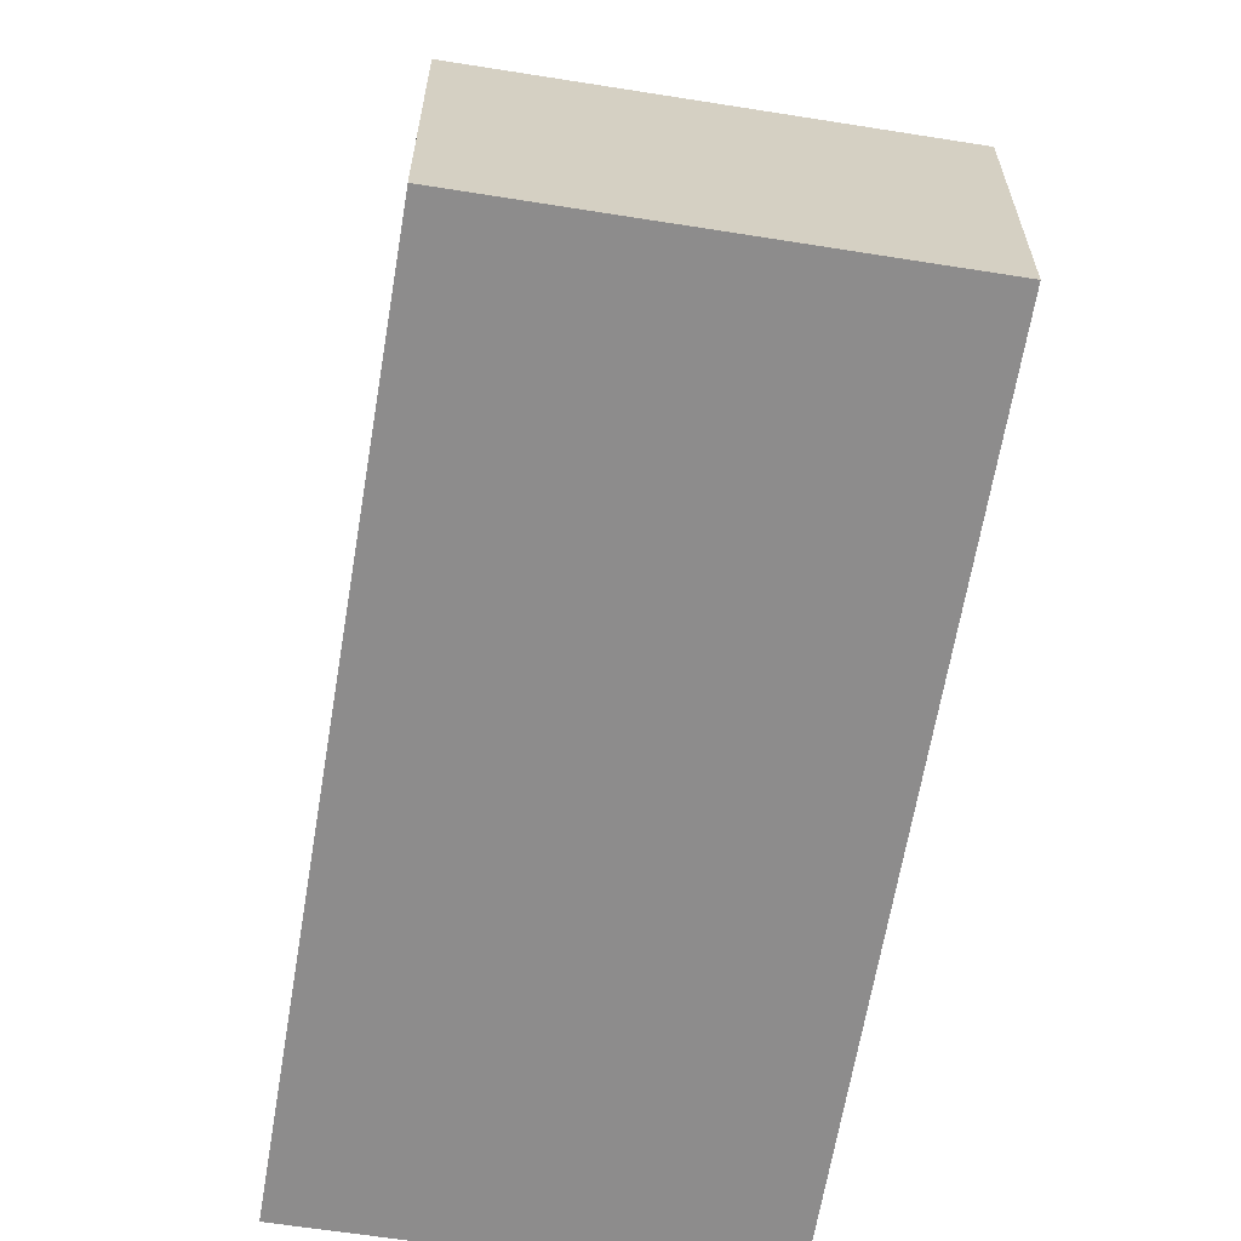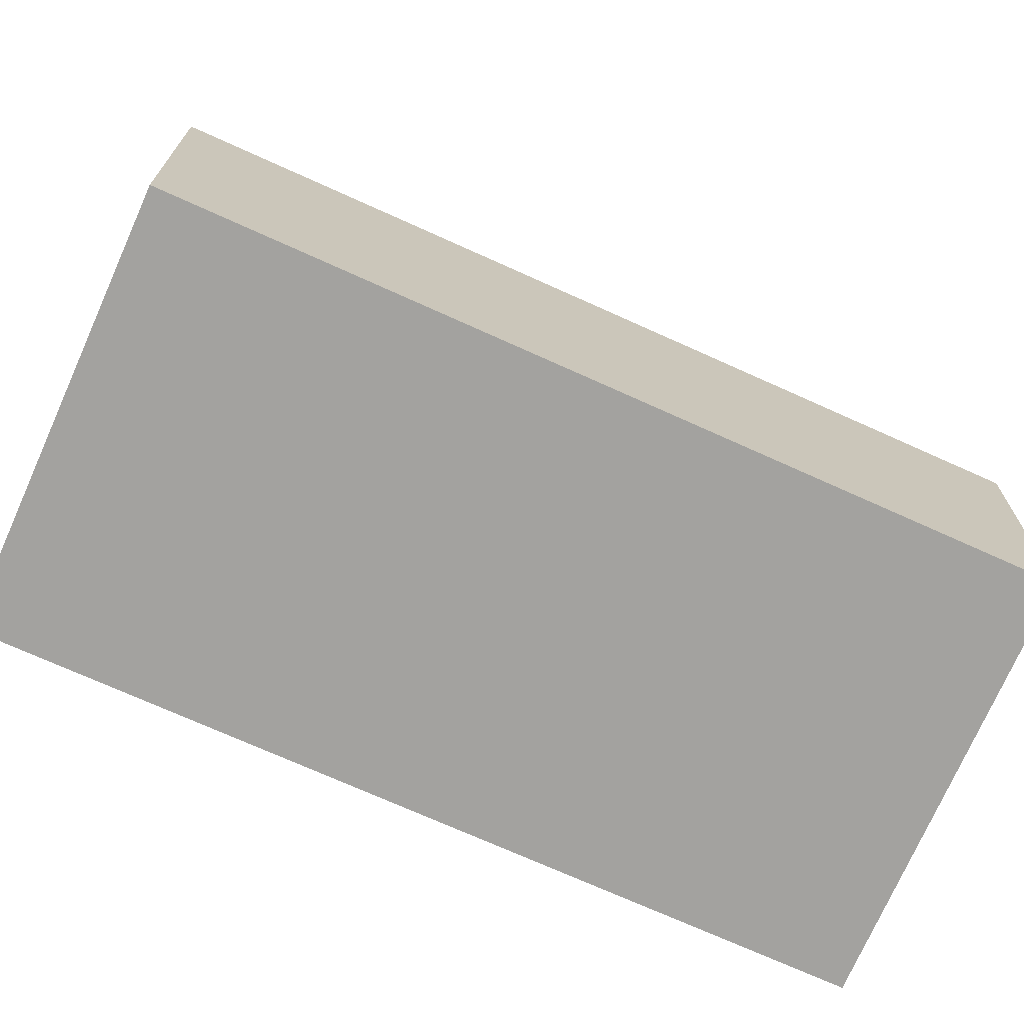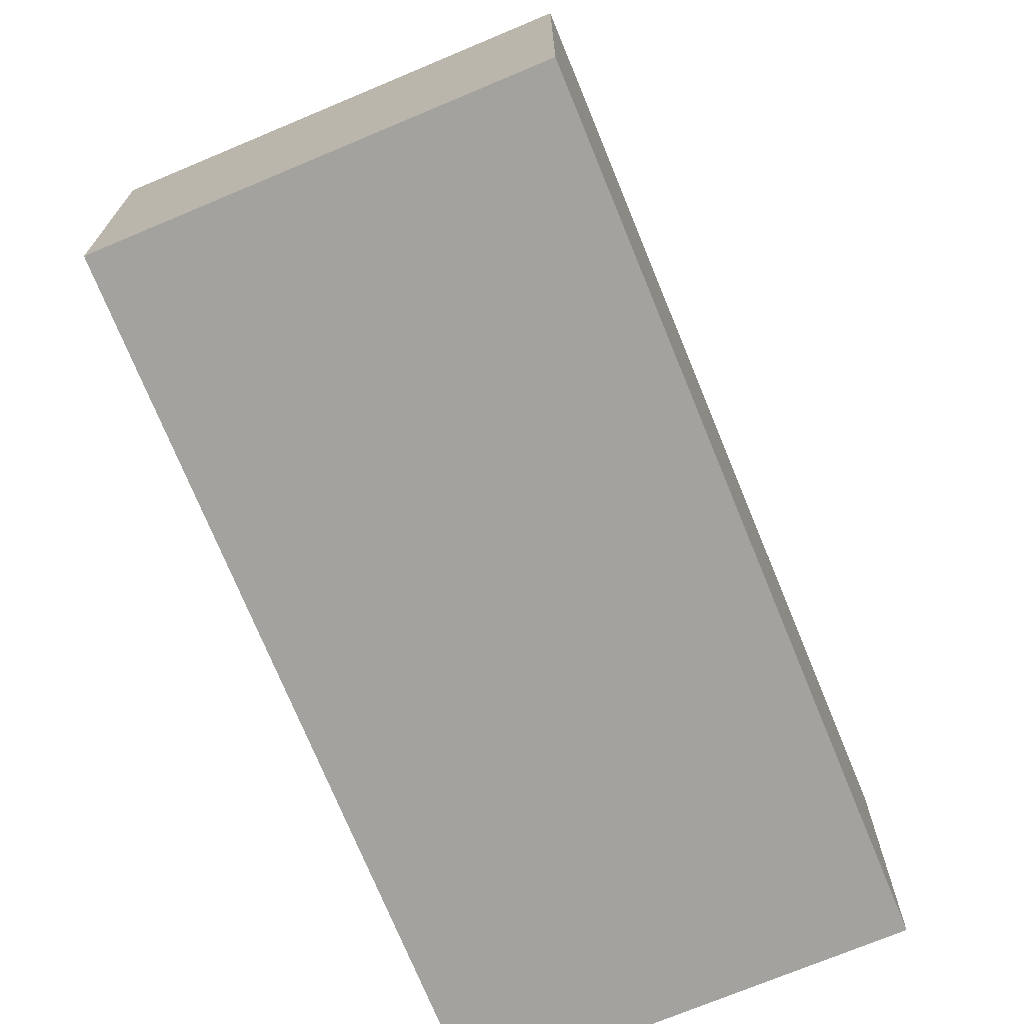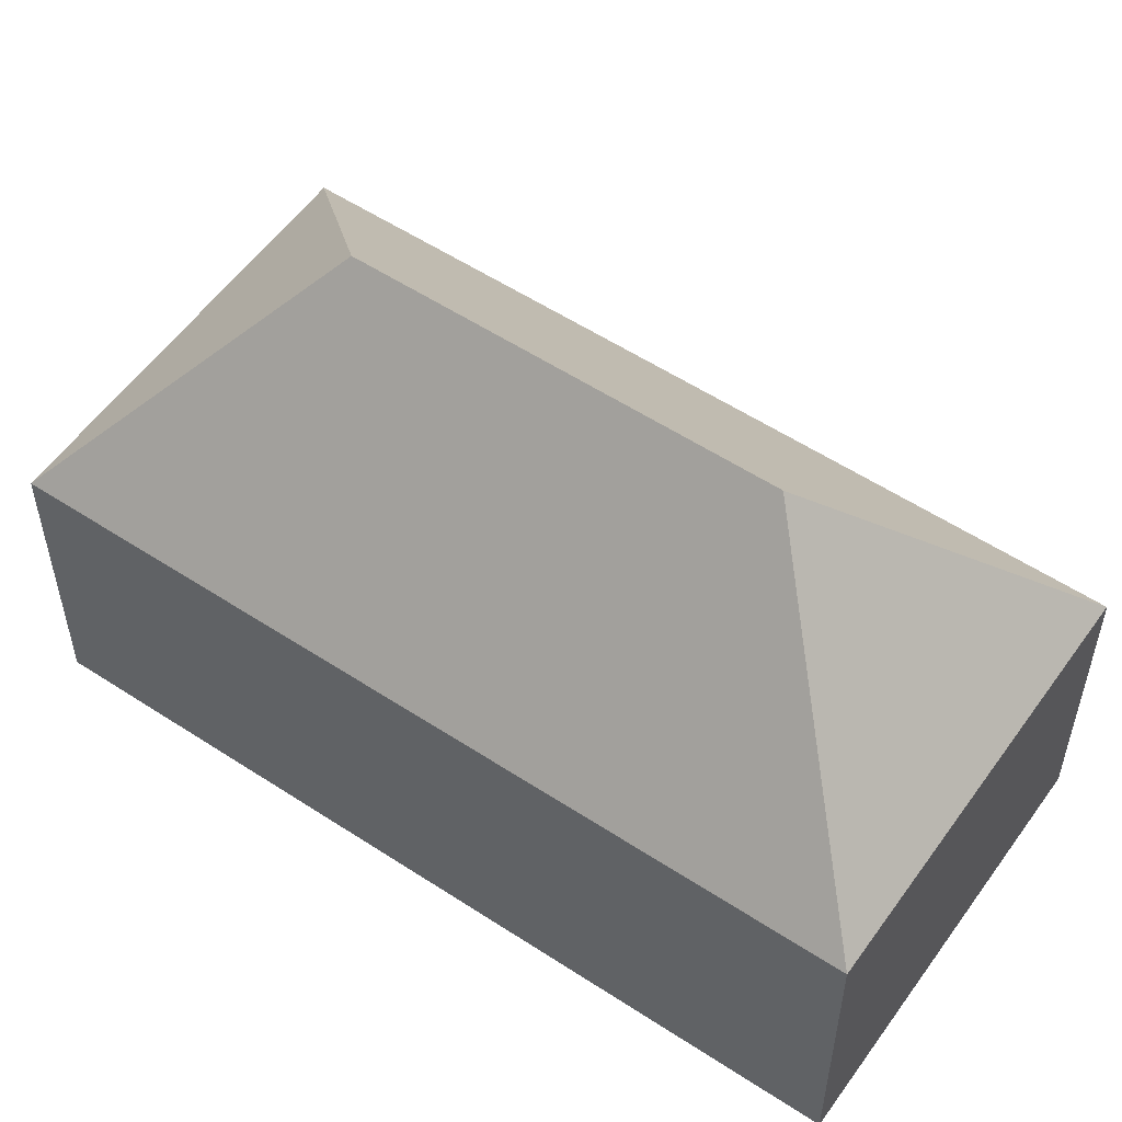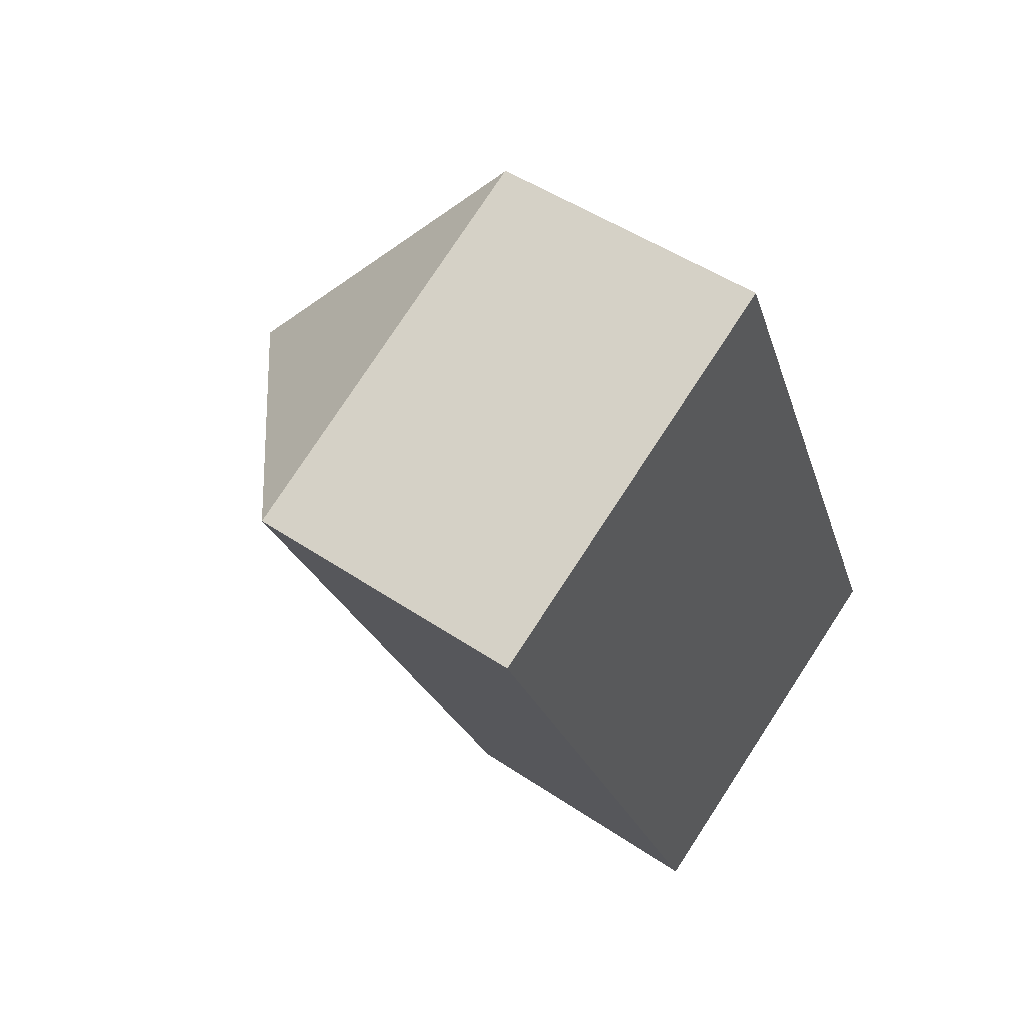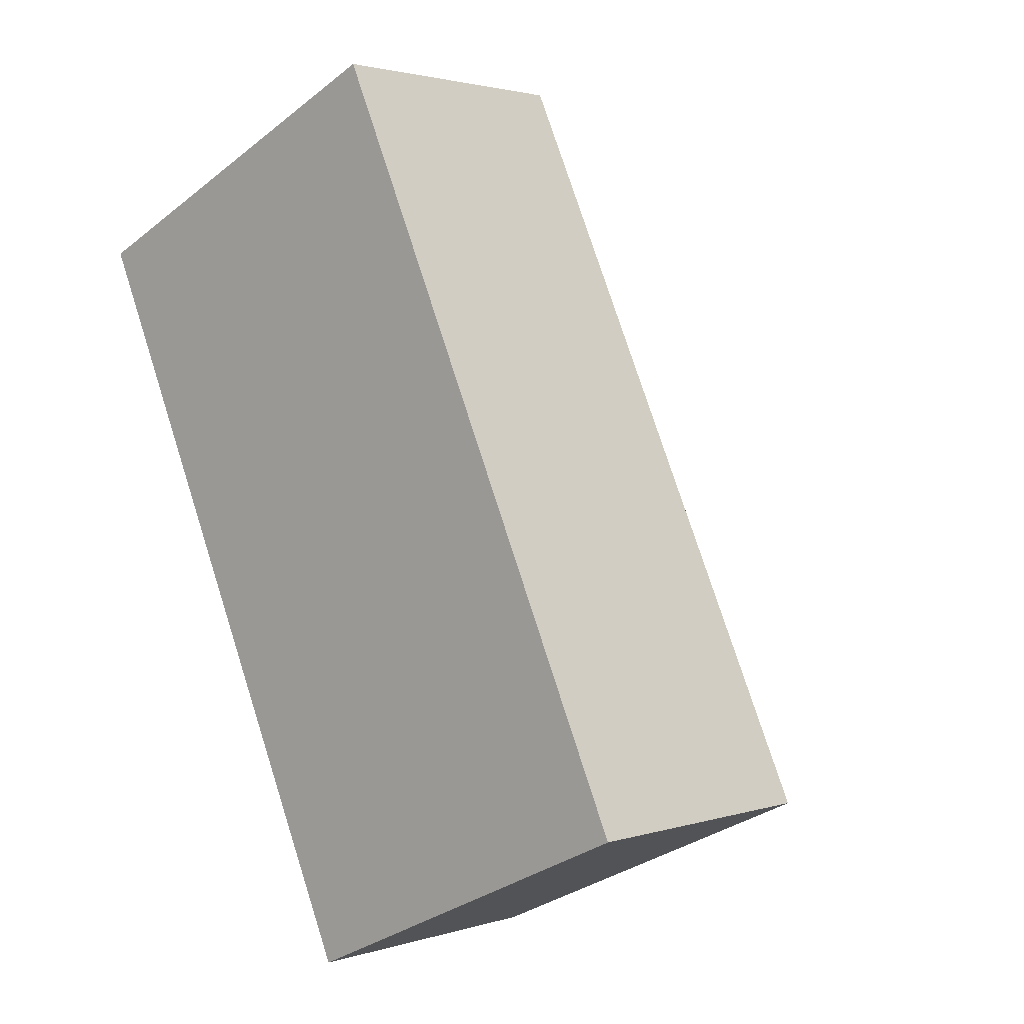
<metadata>
{"format":"obj","ext":"obj","renderer":"f3d","projection":"perspective","resolution":1024,"background":"white","views":[{"elev":-64.3,"azim":-33.6,"up":"+Y"},{"elev":-72.4,"azim":41.6,"up":"+Y"},{"elev":-72.5,"azim":178.1,"up":"+Y"},{"elev":55.7,"azim":-79.6,"up":"+Y"},{"elev":48.3,"azim":-52.9,"up":"+Z"},{"elev":2.2,"azim":41.9,"up":"+Z"}]}
</metadata>
<code>
v  6.782 13.13 -2.559
v  0 7.164 4.387e-16
v  9.355 7.164 4.259
v  8.378 7.164 -18.67
v  10.95 13.13 -11.84
v  17.7 7.181 -14.38
v  9.376 7.137 4.269
v  17.68 7.206 -14.38
v  8.378 1.143e-15 -18.67
v  0 0 0
v  9.355 -2.608e-16 4.259
v  9.376 -2.614e-16 4.269
v  17.7 8.802e-16 -14.38
v  17.68 8.808e-16 -14.38
g defaultobject
f 1 2 3
f 1 4 2
f 4 1 5
f 6 3 7
f 3 6 1
f 1 6 5
f 5 6 8
f 5 8 4
f 9 2 4
f 2 9 10
f 10 3 2
f 3 10 11
f 3 11 7
f 7 11 12
f 7 13 6
f 13 7 12
f 6 4 8
f 4 6 9
f 9 6 14
f 14 6 13
f 11 13 12
f 13 11 10
f 13 10 14
f 14 10 9

</code>
